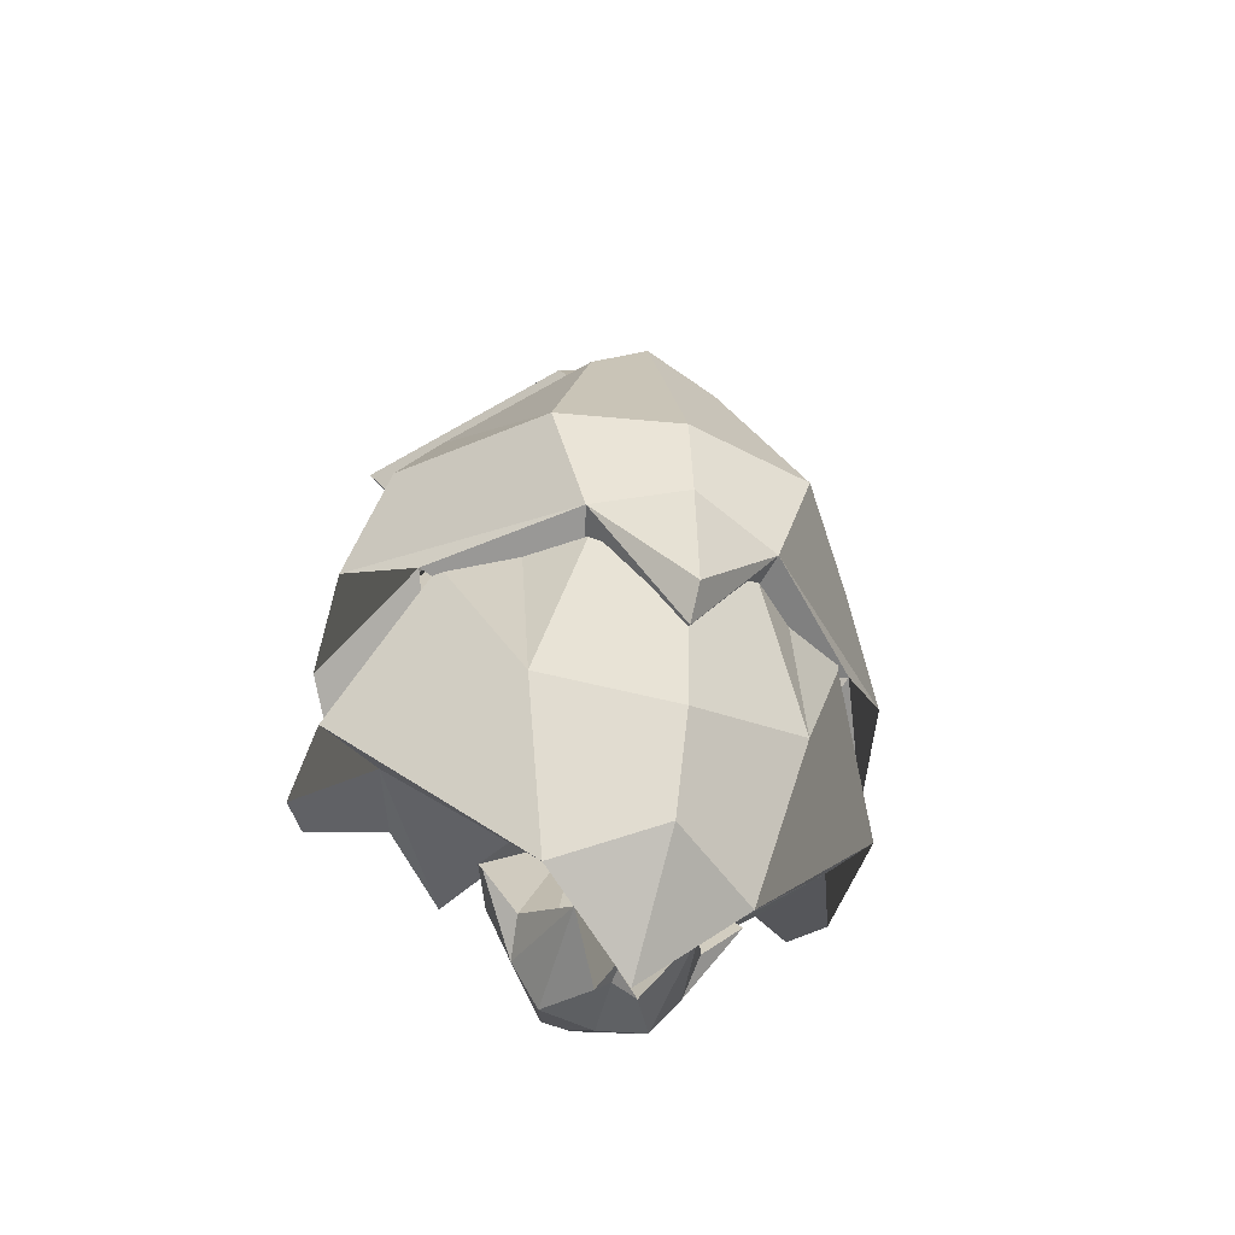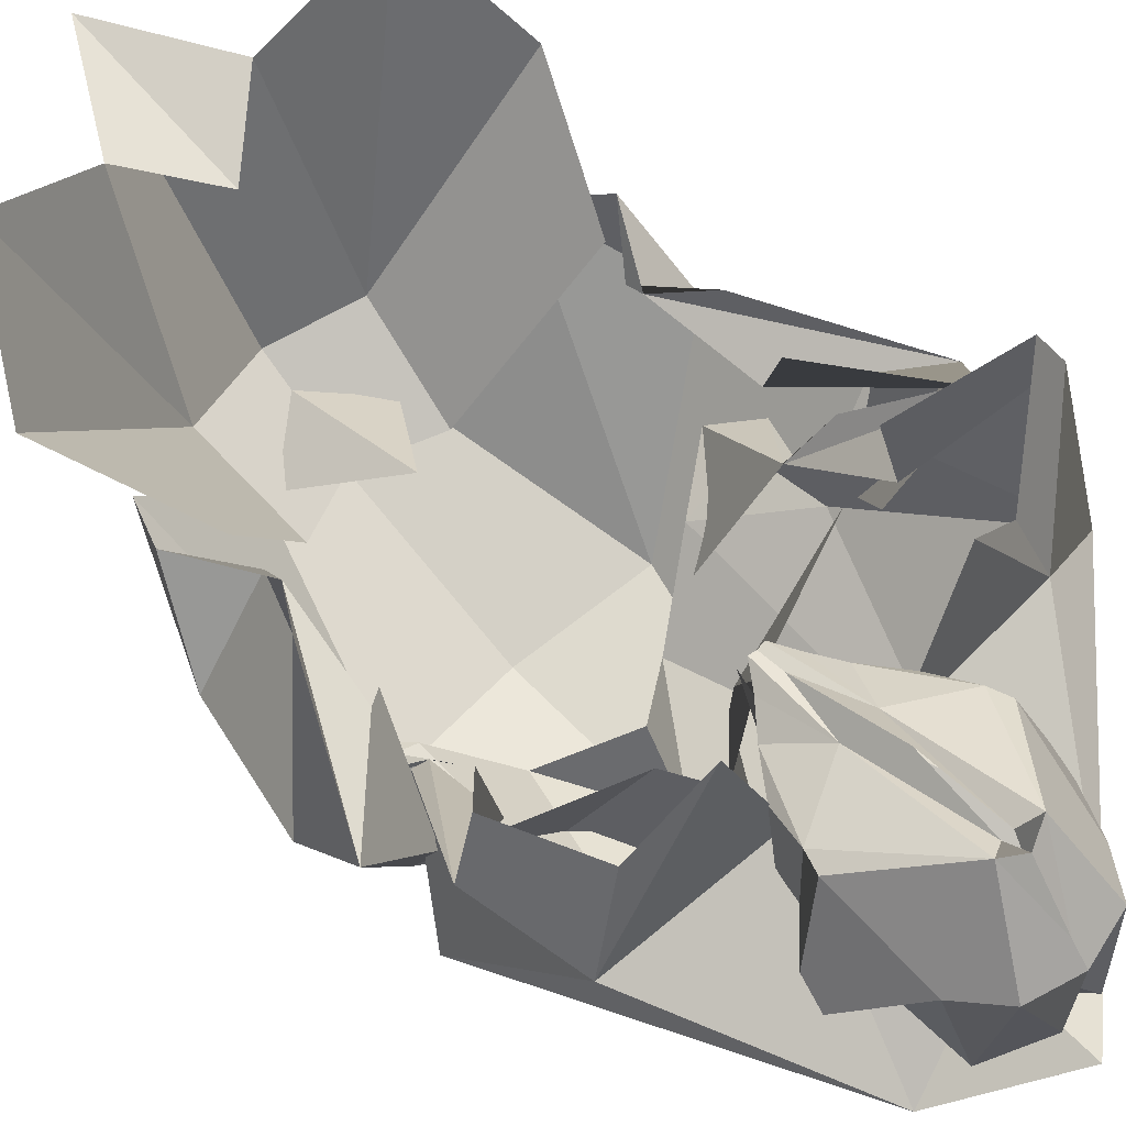
<metadata>
{"format":"obj","ext":"obj","renderer":"f3d","projection":"perspective","resolution":1024,"background":"white","views":[{"elev":-48.5,"azim":-18.8,"up":"+Z"},{"elev":57.9,"azim":135.9,"up":"+Y"}]}
</metadata>
<code>
g JuShiGuai_01
v 1.154 0.2971 -0.4667
v 0.8931 0.2227 -0.7754
v 0.3881 -0.2431 -1.497
v 0.4558 -0.4346 0.1917
v 0.7035 0.08416 0.06889
v 0.7856 -0.2189 0.4667
v 0.7035 0.08416 0.06889
v 1.141 0.7674 -0.5251
v 0.8308 0.2885 -0.005971
v 0.8931 0.2227 -0.7754
v 0.4696 0.895 -0.7842
v 0.207 0.2664 -0.8206
v 0.8946 -0.1167 0.3012
v 0.8169 -0.2178 -0.09481
v 0.5478 -0.3141 0.2992
v 0.8946 -0.1167 0.3012
v 0.5478 -0.3141 0.2992
v 0.7856 -0.2189 0.4667
v 0.8946 -0.1167 0.3012
v 0.7058 0.01009 0.1008
v 0.8169 -0.2178 -0.09481
v 0.2807 -0.5898 0.1209
v 0.5478 -0.3141 0.2992
v 0.54 -0.4867 -0.8277
v 0.7035 0.08416 0.06889
v 0.7658 0.3218 -0.2999
v 1.141 0.7674 -0.5251
v 0.8946 -0.1167 0.3012
v 0.7856 -0.2189 0.4667
v 0.7035 0.08416 0.06889
v 0.207 0.2664 -0.8206
v 0.3881 -0.2431 -1.497
v 0.8931 0.2227 -0.7754
v 0.5478 -0.3141 0.2992
v 0.8169 -0.2178 -0.09481
v 0.54 -0.4867 -0.8277
v 0.753 0.6055 -0.7155
v 0.4696 0.895 -0.7842
v 0.8931 0.2227 -0.7754
v 0.07507 0.5718 -0.8467
v 0.02397 0.656 -1.356
v 0.09644 0.7042 -1.392
v 0.3761 0.528 -1.064
v 0.3473 0.528 -0.9809
v 0.09644 0.7042 -1.392
v -0.009218 0.09478 -1.584
v 0.07313 0.3809 -0.7464
v 0.2343 0.09249 -1.456
v 0.07313 0.3809 -0.7464
v 0.3129 0.1277 -0.9663
v 0.4922 0.2287 -1.132
v 0.3473 0.528 -0.9809
v 0.1793 0.4551 -0.6603
v 0.07507 0.5718 -0.8467
v 0.3479 0.1835 -1.367
v 0.3256 0.3285 -1.467
v 0.2295 -0.113 -1.546
v 0.3479 0.1835 -1.367
v 0.2295 -0.113 -1.546
v 0.2343 0.09249 -1.456
v 0.1942 0.233 -0.8106
v 0.3007 0.2247 -0.917
v 0.2968 0.1623 -0.9612
v 0.09696 0.4924 -0.5641
v 0.07507 0.5718 -0.8467
v 0.1793 0.4551 -0.6603
v 0.3479 0.1835 -1.367
v 0.5002 0.1357 -1.233
v 0.3256 0.3285 -1.467
v 0.07936 0.1153 -1.697
v 0.2295 -0.113 -1.546
v 0.2072 0.3612 -1.63
v 0.07313 0.3809 -0.7464
v 0.2968 0.1623 -0.9612
v 0.3129 0.1277 -0.9663
v 0.3479 0.1835 -1.367
v 0.2343 0.09249 -1.456
v 0.07313 0.3809 -0.7464
v 0.07507 0.5718 -0.8467
v 0.09644 0.7042 -1.392
v 0.3473 0.528 -0.9809
v 0.2295 -0.113 -1.546
v 0.3256 0.3285 -1.467
v 0.2072 0.3612 -1.63
v 0.0334 0.52 -0.4763
v 0.07507 0.5718 -0.8467
v 0.09696 0.4924 -0.5641
v 0.2917 0.4556 -0.8058
v 0.1793 0.4551 -0.6603
v 0.3473 0.528 -0.9809
v 1.154 0.1169 0.1253
v 0.8931 -0.154 -0.04038
v 0.3881 -0.6738 -0.06172
v 0.7035 0.345 0.6546
v 1.161 0.3934 -0.1727
v 0.8308 0.4366 0.4571
v 0.8946 0.3673 0.9609
v 1.002 0.009892 0.7006
v 0.77 0.1997 1.236
v 0.8946 0.3673 0.9609
v 0.7058 0.3152 0.7295
v 1.002 0.009892 0.7006
v 0.2807 -0.3765 1.299
v 0.77 0.1997 1.236
v 0.54 -0.6926 0.4242
v 0.7035 0.345 0.6546
v 0.7658 0.2523 0.2257
v 1.161 0.3934 -0.1727
v 0.207 -0.08732 -0.3213
v 0.3881 -0.6738 -0.06172
v 0.8931 -0.154 -0.04038
v 0.77 0.1997 1.236
v 1.002 0.009892 0.7006
v 0.54 -0.6926 0.4242
v 0.2807 0.7349 1.848
v 0.77 1.024 1.76
v 0.3534 -0.1544 1.502
v 0.77 1.024 1.76
v 1.002 0.5924 1.391
v 0.3534 -0.1544 1.502
v -0 -0.7168 -0.2805
v -0 -0.3995 -0.08751
v 0.2807 -0.5898 0.1209
v -3.876e-07 -0.02486 -1.383
v -0 -0.04843 -1.797
v 0.3881 -0.2431 -1.497
v -0 -0.04843 -1.797
v -1.938e-07 -0.5158 -1.433
v 0.3881 -0.2431 -1.497
v -0 0.1428 -1.597
v -0 0.2042 -1.611
v 0.07936 0.1153 -1.697
v -0 0.6679 -1.435
v -0 0.4304 -1.611
v 0.09644 0.7042 -1.392
v -0 -0.3123 1.595
v -0 -0.1076 0.886
v 0.2807 -0.3765 1.299
v -0 -0.713 -0.6438
v -0 -0.8282 -0.521
v 0.3881 -0.6738 -0.06172
v -0 -0.8282 -0.521
v -0 -0.8025 0.03233
v 0.3881 -0.6738 -0.06172
v -1.938e-07 0.7597 2.327
v -1.938e-07 0.5831 1.61
v 0.2807 0.7349 1.848
v -1.154 0.1252 -0.7216
v -0.3881 -0.2431 -1.497
v -0.8931 0.2227 -0.7754
v -0.4558 -0.4346 0.1917
v -0.7856 -0.2189 0.4667
v -0.7035 0.08416 0.06889
v -0.7035 0.08416 0.06889
v -0.8308 0.2885 -0.005971
v -1.141 0.7674 -0.5251
v -0.8931 0.2227 -0.7754
v -0.207 0.2664 -0.8206
v -0.4696 0.895 -0.7842
v -0.8946 -0.1167 0.3012
v -0.5478 -0.3141 0.2992
v -0.8169 -0.1663 -0.01845
v -0.8946 -0.1167 0.3012
v -0.7856 -0.2189 0.4667
v -0.5478 -0.3141 0.2992
v -0.8946 -0.1167 0.3012
v -0.8169 -0.1663 -0.01845
v -0.7058 0.01009 0.1008
v -0.2807 -0.5898 0.1209
v -0.54 -0.5087 -0.8603
v -0.5478 -0.3141 0.2992
v -0.7035 0.08416 0.06889
v -1.141 0.7674 -0.5251
v -0.7658 0.3218 -0.2999
v -0.8946 -0.1167 0.3012
v -0.7035 0.08416 0.06889
v -0.7856 -0.2189 0.4667
v -0.207 0.2664 -0.8206
v -0.8931 0.2227 -0.7754
v -0.3881 -0.2431 -1.497
v -0.5478 -0.3141 0.2992
v -0.54 -0.5087 -0.8603
v -0.8169 -0.1663 -0.01845
v -0.753 0.6055 -0.7155
v -0.8931 0.2227 -0.7754
v -0.4696 0.895 -0.7842
v -0.07507 0.5718 -0.8467
v -0.09644 0.7042 -1.392
v -0.02397 0.656 -1.356
v -0.3761 0.528 -1.064
v -0.09644 0.7042 -1.392
v -0.3473 0.528 -0.9809
v -0.009218 0.09478 -1.584
v -0.2343 0.09249 -1.456
v -0.07313 0.3809 -0.7464
v -0.07313 0.3809 -0.7464
v -0.4922 0.2287 -1.132
v -0.3129 0.1277 -0.9663
v -0.3473 0.528 -0.9809
v -0.07507 0.5718 -0.8467
v -0.1793 0.4551 -0.6603
v -0.3479 0.1835 -1.367
v -0.2295 -0.113 -1.546
v -0.3256 0.3285 -1.467
v -0.3479 0.1835 -1.367
v -0.2343 0.09249 -1.456
v -0.2295 -0.113 -1.546
v -0.1942 0.233 -0.8106
v -0.2968 0.1623 -0.9612
v -0.3007 0.2247 -0.917
v -0.09696 0.4924 -0.5641
v -0.1793 0.4551 -0.6603
v -0.07507 0.5718 -0.8467
v -0.3479 0.1835 -1.367
v -0.3256 0.3285 -1.467
v -0.5002 0.1357 -1.233
v -0.07936 0.1153 -1.697
v -0.2072 0.3612 -1.63
v -0.2295 -0.113 -1.546
v -0.07313 0.3809 -0.7464
v -0.3129 0.1277 -0.9663
v -0.2968 0.1623 -0.9612
v -0.3479 0.1835 -1.367
v -0.07313 0.3809 -0.7464
v -0.2343 0.09249 -1.456
v -0.07507 0.5718 -0.8467
v -0.3473 0.528 -0.9809
v -0.09644 0.7042 -1.392
v -0.2295 -0.113 -1.546
v -0.2072 0.3612 -1.63
v -0.3256 0.3285 -1.467
v -0.0334 0.52 -0.4763
v -0.09696 0.4924 -0.5641
v -0.07507 0.5718 -0.8467
v -0.2917 0.4556 -0.8058
v -0.3473 0.528 -0.9809
v -0.1793 0.4551 -0.6603
v -1.154 0.1169 0.1253
v -0.3881 -0.6738 -0.06172
v -0.8931 -0.154 -0.04038
v -0.7035 0.345 0.6546
v -0.8308 0.4366 0.4571
v -1.161 0.3934 -0.1727
v -0.8946 0.3673 0.9609
v -0.77 0.1997 1.236
v -1.002 0.009892 0.7006
v -0.8946 0.3673 0.9609
v -1.002 0.009892 0.7006
v -0.7058 0.3152 0.7295
v -0.2807 -0.3765 1.299
v -0.54 -0.6926 0.4242
v -0.77 0.1997 1.236
v -0.7035 0.345 0.6546
v -1.161 0.3934 -0.1727
v -0.7658 0.2523 0.2257
v -0.207 -0.08732 -0.3213
v -0.8931 -0.154 -0.04038
v -0.3881 -0.6738 -0.06172
v -0.77 0.1997 1.236
v -0.54 -0.6926 0.4242
v -1.002 0.009892 0.7006
v -0.2807 0.7349 1.848
v -0.3534 -0.1544 1.502
v -0.77 1.024 1.76
v -0.77 1.024 1.76
v -0.3534 -0.1544 1.502
v -1.002 0.5924 1.391
v -0 -0.7168 -0.2805
v -0.2807 -0.5898 0.1209
v -0 -0.3995 -0.08751
v -3.876e-07 -0.02486 -1.383
v -0.3881 -0.2431 -1.497
v -0 -0.04843 -1.797
v -0 -0.04843 -1.797
v -0.3881 -0.2431 -1.497
v -1.938e-07 -0.5158 -1.433
v -0 0.1428 -1.597
v -0.07936 0.1153 -1.697
v -0 0.2042 -1.611
v -0 0.6679 -1.435
v -0.09644 0.7042 -1.392
v -0 0.4304 -1.611
v -0 -0.3123 1.595
v -0.2807 -0.3765 1.299
v -0 -0.1076 0.886
v -0 -0.713 -0.6438
v -0.3881 -0.6738 -0.06172
v -0 -0.8282 -0.521
v -0 -0.8282 -0.521
v -0.3881 -0.6738 -0.06172
v -0 -0.8025 0.03233
v -1.938e-07 0.7597 2.327
v -0.2807 0.7349 1.848
v -1.938e-07 0.5831 1.61
v 0.207 0.2664 -0.8206
v -3.876e-07 0.2892 -0.9419
v -3.876e-07 -0.02486 -1.383
v 0.3881 -0.2431 -1.497
v 0.54 -0.4867 -0.8277
v 0.8169 -0.2178 -0.09481
v 1.154 0.2971 -0.4667
v 0.3881 -0.2431 -1.497
v 0.8169 -0.2178 -0.09481
v 0.7058 0.01009 0.1008
v 0.8308 0.2885 -0.005971
v 1.154 0.2971 -0.4667
v 1.141 0.7674 -0.5251
v 0.8931 0.2227 -0.7754
v 1.154 0.2971 -0.4667
v 0.8308 0.2885 -0.005971
v 0.8931 0.2227 -0.7754
v 1.141 0.7674 -0.5251
v 1.035 0.9559 -0.484
v 0.753 0.6055 -0.7155
v 0.7658 0.3218 -0.2999
v 0.7755 0.4954 -0.2032
v 1.035 0.9559 -0.484
v 1.141 0.7674 -0.5251
v 0.4558 -0.4346 0.1917
v 0.7856 -0.2189 0.4667
v 0.5478 -0.3141 0.2992
v 0.2807 -0.5898 0.1209
v 0.7058 0.01009 0.1008
v 0.8946 -0.1167 0.3012
v 0.7035 0.08416 0.06889
v 0.8308 0.2885 -0.005971
v 0.09644 0.7042 -1.392
v 0.2072 0.3612 -1.63
v 0.3256 0.3285 -1.467
v 0.3761 0.528 -1.064
v 0.3256 0.3285 -1.467
v 0.5002 0.1357 -1.233
v 0.4922 0.2287 -1.132
v 0.3761 0.528 -1.064
v 0.3473 0.528 -0.9809
v 0.3761 0.528 -1.064
v 0.4922 0.2287 -1.132
v 0.3129 0.1277 -0.9663
v 0.3473 0.528 -0.9809
v 0.3129 0.1277 -0.9663
v 0.317 0.2282 -0.8732
v 0.2917 0.4556 -0.8058
v 0.2968 0.1623 -0.9612
v 0.3007 0.2247 -0.917
v 0.317 0.2282 -0.8732
v 0.3129 0.1277 -0.9663
v -0.009218 0.09478 -1.584
v 0.07936 0.1153 -1.697
v -0 0.2042 -1.611
v -0 0.09707 -1.596
v -0.009218 0.09478 -1.584
v 0.2343 0.09249 -1.456
v 0.2295 -0.113 -1.546
v 0.07936 0.1153 -1.697
v 0.141 0.3348 -0.6663
v 0.03069 0.4034 -0.4396
v 0.09696 0.4924 -0.5641
v 0.1793 0.4551 -0.6603
v 0.1942 0.233 -0.8106
v 0.141 0.3348 -0.6663
v 0.1793 0.4551 -0.6603
v 0.2917 0.4556 -0.8058
v 0.1942 0.233 -0.8106
v 0.2917 0.4556 -0.8058
v 0.317 0.2282 -0.8732
v 0.3007 0.2247 -0.917
v 0.5002 0.1357 -1.233
v 0.3479 0.1835 -1.367
v 0.07313 0.3809 -0.7464
v 0.4922 0.2287 -1.132
v 0.3881 -0.6738 -0.06172
v 0.207 -0.08732 -0.3213
v -0 -0.3372 -0.4234
v -0 -0.713 -0.6438
v 0.54 -0.6926 0.4242
v 1.002 0.009892 0.7006
v 1.154 0.1169 0.1253
v 0.3881 -0.6738 -0.06172
v 1.002 0.009892 0.7006
v 0.7058 0.3152 0.7295
v 0.8308 0.4366 0.4571
v 1.154 0.1169 0.1253
v 1.161 0.3934 -0.1727
v 0.8931 -0.154 -0.04038
v 1.154 0.1169 0.1253
v 0.8308 0.4366 0.4571
v 0.8931 -0.154 -0.04038
v 1.161 0.3934 -0.1727
v 1.035 0.5704 -0.3528
v 0.753 0.159 -0.2687
v 0.7658 0.2523 0.2257
v 0.7755 0.4434 0.1714
v 1.035 0.5704 -0.3528
v 1.161 0.3934 -0.1727
v 0.7058 0.3152 0.7295
v 0.8946 0.3673 0.9609
v 0.7035 0.345 0.6546
v 0.8308 0.4366 0.4571
v 0.3534 -0.1544 1.502
v 1.002 0.5924 1.391
v 0.7298 0.3979 0.8393
v 0.298 -0.3806 1.072
v 0.3881 -0.2431 -1.497
v -1.938e-07 -0.5158 -1.433
v -1.938e-07 -0.6701 -1.018
v 0.54 -0.4867 -0.8277
v 0.54 -0.4867 -0.8277
v -1.938e-07 -0.6701 -1.018
v -0 -0.7168 -0.2805
v 0.2807 -0.5898 0.1209
v -0 0.4304 -1.611
v -0 0.3486 -1.68
v 0.2072 0.3612 -1.63
v 0.09644 0.7042 -1.392
v 0.07507 0.5718 -0.8467
v -0 0.5229 -0.5813
v -0 0.6889 -1.022
v 0.02397 0.656 -1.356
v 0.02397 0.656 -1.356
v -0 0.5333 -1.467
v -0 0.6679 -1.435
v 0.09644 0.7042 -1.392
v 0.0334 0.52 -0.4763
v -0 0.5133 -0.4789
v -0 0.5229 -0.5813
v 0.07507 0.5718 -0.8467
v -0 0.3486 -1.68
v -0 0.1428 -1.597
v 0.07936 0.1153 -1.697
v 0.2072 0.3612 -1.63
v -0 -0.8025 0.03233
v -0 -0.7663 0.4886
v 0.54 -0.6926 0.4242
v 0.3881 -0.6738 -0.06172
v -0 -0.7663 0.4886
v -0 -0.3123 1.595
v 0.2807 -0.3765 1.299
v 0.54 -0.6926 0.4242
v -1.938e-07 -0.4448 1.217
v -1.938e-07 -0.1858 1.594
v 0.3534 -0.1544 1.502
v 0.298 -0.3806 1.072
v -1.938e-07 -0.1858 1.594
v -1.938e-07 0.7597 2.327
v 0.2807 0.7349 1.848
v 0.3534 -0.1544 1.502
v -0.207 0.2664 -0.8206
v -0.3881 -0.2431 -1.497
v -3.876e-07 -0.02486 -1.383
v -3.876e-07 0.2892 -0.9419
v -0.54 -0.5087 -0.8603
v -0.3881 -0.2431 -1.497
v -1.154 0.1252 -0.7216
v -0.8169 -0.1663 -0.01845
v -0.8169 -0.1663 -0.01845
v -1.154 0.1252 -0.7216
v -0.8308 0.2885 -0.005971
v -0.7058 0.01009 0.1008
v -1.154 0.1252 -0.7216
v -0.8931 0.2227 -0.7754
v -1.141 0.7674 -0.5251
v -0.8308 0.2885 -0.005971
v -1.035 0.9559 -0.484
v -1.141 0.7674 -0.5251
v -0.8931 0.2227 -0.7754
v -0.753 0.6055 -0.7155
v -0.7658 0.3218 -0.2999
v -1.141 0.7674 -0.5251
v -1.035 0.9559 -0.484
v -0.7755 0.4954 -0.2032
v -0.4558 -0.4346 0.1917
v -0.2807 -0.5898 0.1209
v -0.5478 -0.3141 0.2992
v -0.7856 -0.2189 0.4667
v -0.7058 0.01009 0.1008
v -0.8308 0.2885 -0.005971
v -0.7035 0.08416 0.06889
v -0.8946 -0.1167 0.3012
v -0.3256 0.3285 -1.467
v -0.2072 0.3612 -1.63
v -0.09644 0.7042 -1.392
v -0.3761 0.528 -1.064
v -0.3256 0.3285 -1.467
v -0.3761 0.528 -1.064
v -0.4922 0.2287 -1.132
v -0.5002 0.1357 -1.233
v -0.3473 0.528 -0.9809
v -0.3129 0.1277 -0.9663
v -0.4922 0.2287 -1.132
v -0.3761 0.528 -1.064
v -0.317 0.2282 -0.8732
v -0.3129 0.1277 -0.9663
v -0.3473 0.528 -0.9809
v -0.2917 0.4556 -0.8058
v -0.2968 0.1623 -0.9612
v -0.3129 0.1277 -0.9663
v -0.317 0.2282 -0.8732
v -0.3007 0.2247 -0.917
v -0.07936 0.1153 -1.697
v -0.009218 0.09478 -1.584
v -0 0.09707 -1.596
v -0 0.2042 -1.611
v -0.009218 0.09478 -1.584
v -0.07936 0.1153 -1.697
v -0.2295 -0.113 -1.546
v -0.2343 0.09249 -1.456
v -0.141 0.3348 -0.6663
v -0.1793 0.4551 -0.6603
v -0.09696 0.4924 -0.5641
v -0.03069 0.4034 -0.4396
v -0.1942 0.233 -0.8106
v -0.2917 0.4556 -0.8058
v -0.1793 0.4551 -0.6603
v -0.141 0.3348 -0.6663
v -0.317 0.2282 -0.8732
v -0.2917 0.4556 -0.8058
v -0.1942 0.233 -0.8106
v -0.3007 0.2247 -0.917
v -0.5002 0.1357 -1.233
v -0.4922 0.2287 -1.132
v -0.07313 0.3809 -0.7464
v -0.3479 0.1835 -1.367
v -0 -0.3372 -0.4234
v -0.207 -0.08732 -0.3213
v -0.3881 -0.6738 -0.06172
v -0 -0.713 -0.6438
v -0.54 -0.6926 0.4242
v -0.3881 -0.6738 -0.06172
v -1.154 0.1169 0.1253
v -1.002 0.009892 0.7006
v -1.002 0.009892 0.7006
v -1.154 0.1169 0.1253
v -0.8308 0.4366 0.4571
v -0.7058 0.3152 0.7295
v -1.154 0.1169 0.1253
v -0.8931 -0.154 -0.04038
v -1.161 0.3934 -0.1727
v -0.8308 0.4366 0.4571
v -1.035 0.5704 -0.3528
v -1.161 0.3934 -0.1727
v -0.8931 -0.154 -0.04038
v -0.753 0.159 -0.2687
v -0.7658 0.2523 0.2257
v -1.161 0.3934 -0.1727
v -1.035 0.5704 -0.3528
v -0.7755 0.4434 0.1714
v -0.7058 0.3152 0.7295
v -0.8308 0.4366 0.4571
v -0.7035 0.345 0.6546
v -0.8946 0.3673 0.9609
v -0.3534 -0.1544 1.502
v -0.298 -0.3806 1.072
v -0.7299 0.3979 0.8393
v -1.002 0.5924 1.391
v -1.938e-07 -0.6701 -1.018
v -1.938e-07 -0.5158 -1.433
v -0.3881 -0.2431 -1.497
v -0.54 -0.5087 -0.8603
v -0 -0.7168 -0.2805
v -1.938e-07 -0.6701 -1.018
v -0.54 -0.5087 -0.8603
v -0.2807 -0.5898 0.1209
v -0 0.4304 -1.611
v -0.09644 0.7042 -1.392
v -0.2072 0.3612 -1.63
v -0 0.3486 -1.68
v -0 0.6889 -1.022
v -0 0.5229 -0.5813
v -0.07507 0.5718 -0.8467
v -0.02397 0.656 -1.356
v -0 0.6679 -1.435
v -0 0.5333 -1.467
v -0.02397 0.656 -1.356
v -0.09644 0.7042 -1.392
v -0 0.5229 -0.5813
v -0 0.5133 -0.4789
v -0.0334 0.52 -0.4763
v -0.07507 0.5718 -0.8467
v -0 0.3486 -1.68
v -0.2072 0.3612 -1.63
v -0.07936 0.1153 -1.697
v -0 0.1428 -1.597
v -0 -0.8025 0.03233
v -0.3881 -0.6738 -0.06172
v -0.54 -0.6926 0.4242
v -0 -0.7663 0.4886
v -0 -0.7663 0.4886
v -0.54 -0.6926 0.4242
v -0.2807 -0.3765 1.299
v -0 -0.3123 1.595
v -1.938e-07 -0.4448 1.217
v -0.298 -0.3806 1.072
v -0.3534 -0.1544 1.502
v -1.938e-07 -0.1858 1.594
v -1.938e-07 -0.1858 1.594
v -0.3534 -0.1544 1.502
v -0.2807 0.7349 1.848
v -1.938e-07 0.7597 2.327
g JuShiGuai_01_0
f 3 2 1
f 6 5 4
f 9 8 7
f 12 11 10
f 15 14 13
f 18 17 16
f 21 20 19
f 24 23 22
f 27 26 25
f 30 29 28
f 33 32 31
f 36 35 34
f 39 38 37
f 42 41 40
f 45 44 43
f 48 47 46
f 51 50 49
f 54 53 52
f 57 56 55
f 60 59 58
f 63 62 61
f 66 65 64
f 69 68 67
f 72 71 70
f 75 74 73
f 78 77 76
f 81 80 79
f 84 83 82
f 87 86 85
f 90 89 88
f 93 92 91
f 96 95 94
f 99 98 97
f 102 101 100
f 105 104 103
f 108 107 106
f 111 110 109
f 114 113 112
f 117 116 115
f 120 119 118
f 123 122 121
f 126 125 124
f 129 128 127
f 132 131 130
f 135 134 133
f 138 137 136
f 141 140 139
f 144 143 142
f 147 146 145
f 150 149 148
f 153 152 151
f 156 155 154
f 159 158 157
f 162 161 160
f 165 164 163
f 168 167 166
f 171 170 169
f 174 173 172
f 177 176 175
f 180 179 178
f 183 182 181
f 186 185 184
f 189 188 187
f 192 191 190
f 195 194 193
f 198 197 196
f 201 200 199
f 204 203 202
f 207 206 205
f 210 209 208
f 213 212 211
f 216 215 214
f 219 218 217
f 222 221 220
f 225 224 223
f 228 227 226
f 231 230 229
f 234 233 232
f 237 236 235
f 240 239 238
f 243 242 241
f 246 245 244
f 249 248 247
f 252 251 250
f 255 254 253
f 258 257 256
f 261 260 259
f 264 263 262
f 267 266 265
f 270 269 268
f 273 272 271
f 276 275 274
f 279 278 277
f 282 281 280
f 285 284 283
f 288 287 286
f 291 290 289
f 294 293 292
f 297 296 295
f 298 297 295
f 301 300 299
f 302 301 299
f 305 304 303
f 306 305 303
f 309 308 307
f 310 309 307
f 313 312 311
f 314 313 311
f 317 316 315
f 318 317 315
f 321 320 319
f 322 321 319
f 325 324 323
f 326 325 323
f 329 328 327
f 330 329 327
f 333 332 331
f 334 333 331
f 337 336 335
f 338 337 335
f 341 340 339
f 342 341 339
f 345 344 343
f 346 345 343
f 349 348 347
f 350 349 347
f 353 352 351
f 354 353 351
f 357 356 355
f 358 357 355
f 361 360 359
f 362 361 359
f 365 364 363
f 366 365 363
f 369 368 367
f 370 369 367
f 373 372 371
f 374 373 371
f 377 376 375
f 378 377 375
f 381 380 379
f 382 381 379
f 385 384 383
f 386 385 383
f 389 388 387
f 390 389 387
f 393 392 391
f 394 393 391
f 397 396 395
f 398 397 395
f 401 400 399
f 402 401 399
f 405 404 403
f 406 405 403
f 409 408 407
f 410 409 407
f 413 412 411
f 414 413 411
f 417 416 415
f 418 417 415
f 421 420 419
f 422 421 419
f 425 424 423
f 426 425 423
f 429 428 427
f 430 429 427
f 433 432 431
f 434 433 431
f 437 436 435
f 438 437 435
f 441 440 439
f 442 441 439
f 445 444 443
f 446 445 443
f 449 448 447
f 450 449 447
f 453 452 451
f 454 453 451
f 457 456 455
f 458 457 455
f 461 460 459
f 462 461 459
f 465 464 463
f 466 465 463
f 469 468 467
f 470 469 467
f 473 472 471
f 474 473 471
f 477 476 475
f 478 477 475
f 481 480 479
f 482 481 479
f 485 484 483
f 486 485 483
f 489 488 487
f 490 489 487
f 493 492 491
f 494 493 491
f 497 496 495
f 498 497 495
f 501 500 499
f 502 501 499
f 505 504 503
f 506 505 503
f 509 508 507
f 510 509 507
f 513 512 511
f 514 513 511
f 517 516 515
f 518 517 515
f 521 520 519
f 522 521 519
f 525 524 523
f 526 525 523
f 529 528 527
f 530 529 527
f 533 532 531
f 534 533 531
f 537 536 535
f 538 537 535
f 541 540 539
f 542 541 539
f 545 544 543
f 546 545 543
f 549 548 547
f 550 549 547
f 553 552 551
f 554 553 551
f 557 556 555
f 558 557 555
f 561 560 559
f 562 561 559
f 565 564 563
f 566 565 563
f 569 568 567
f 570 569 567
f 573 572 571
f 574 573 571
f 577 576 575
f 578 577 575
f 581 580 579
f 582 581 579
f 585 584 583
f 586 585 583
f 589 588 587
f 590 589 587
f 593 592 591
f 594 593 591
f 597 596 595
f 598 597 595

</code>
